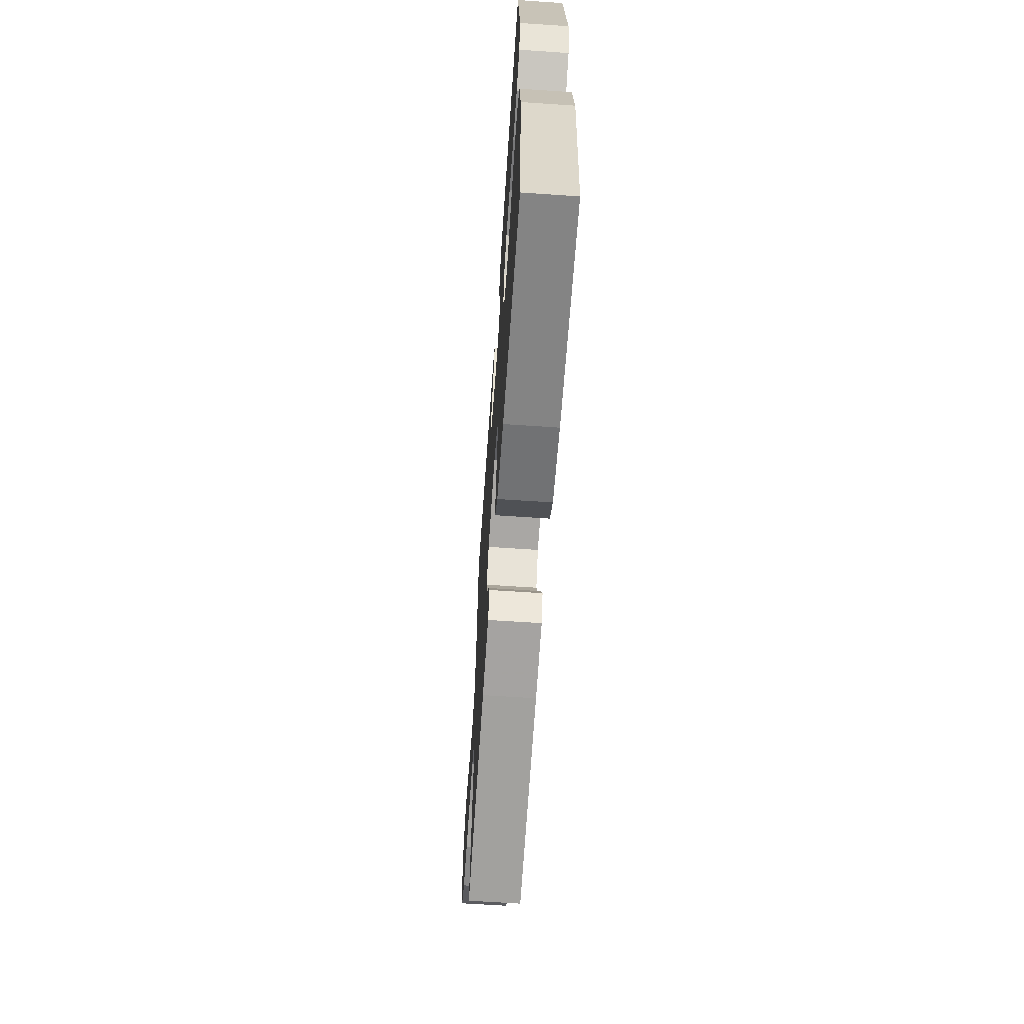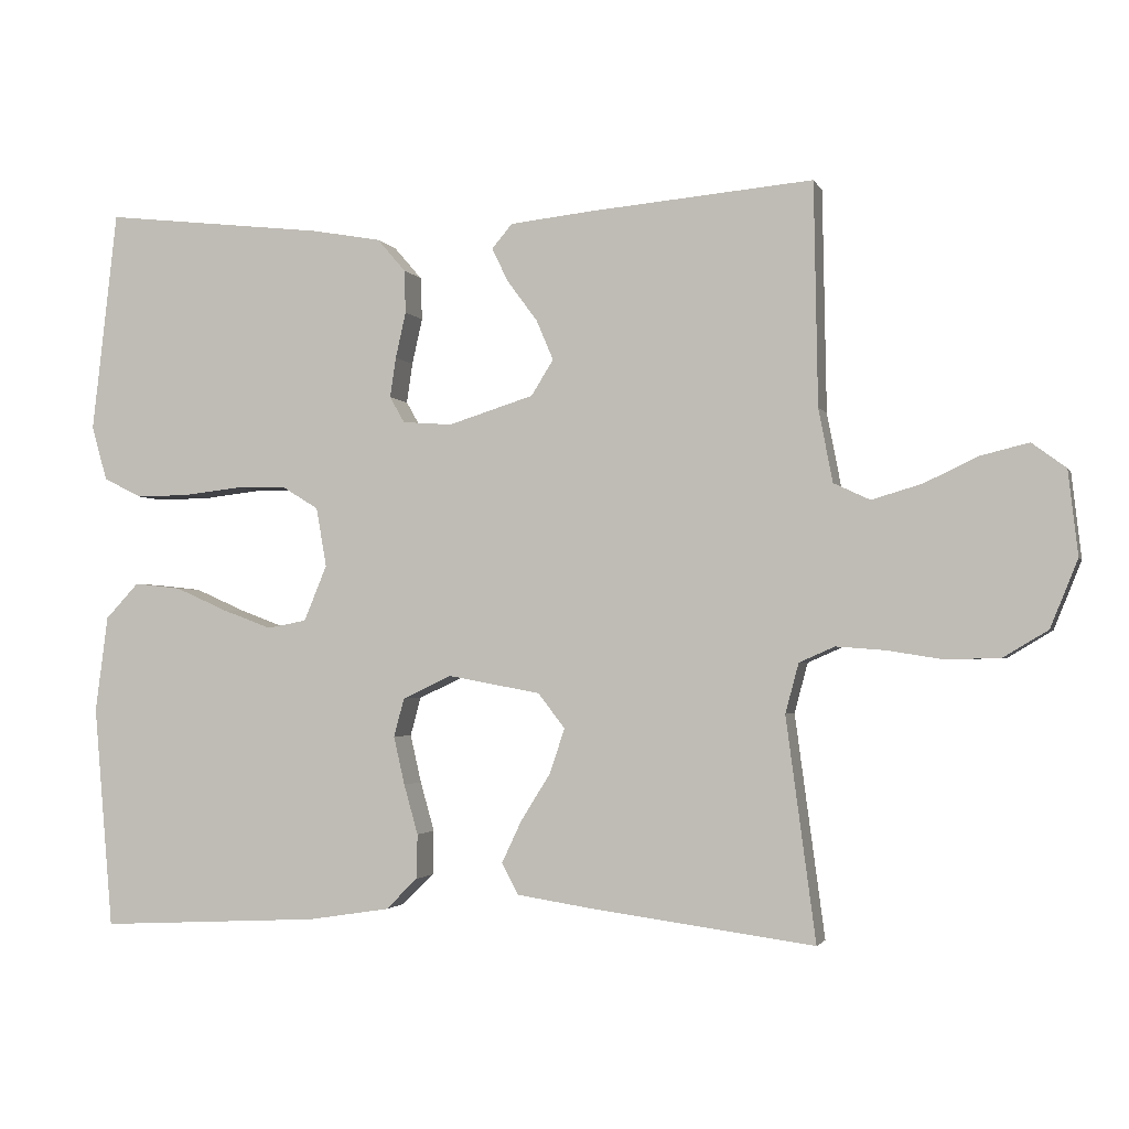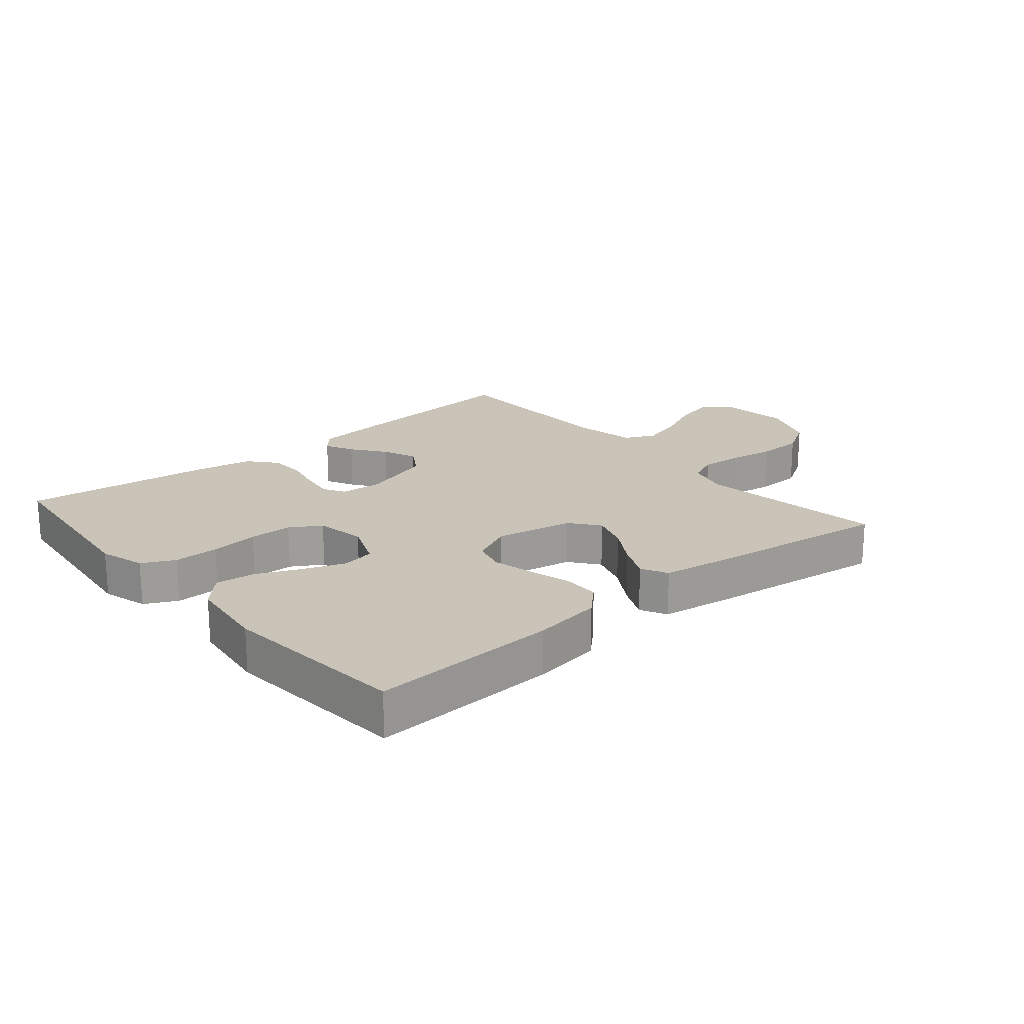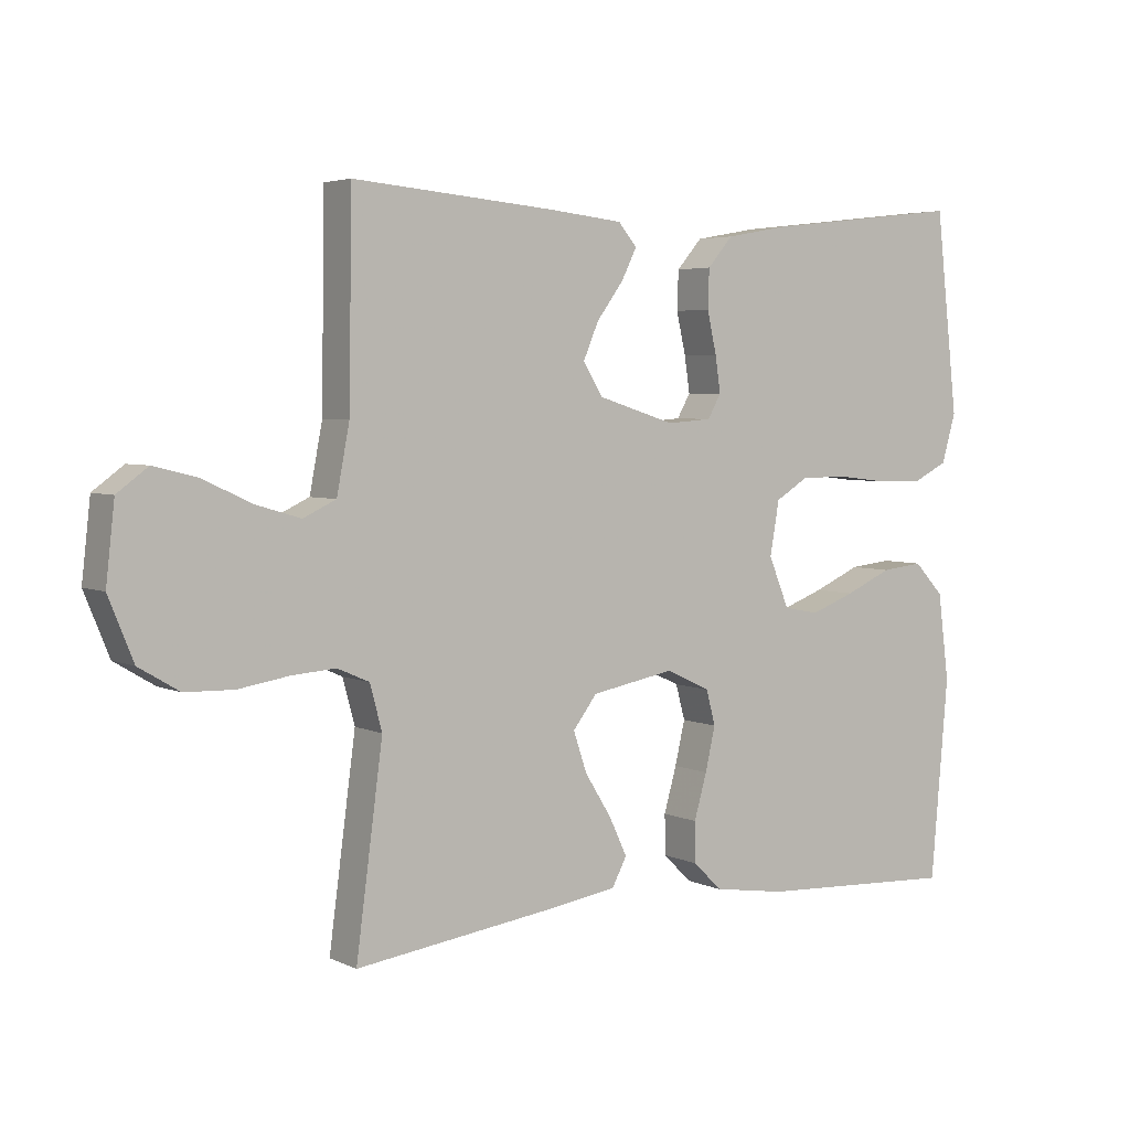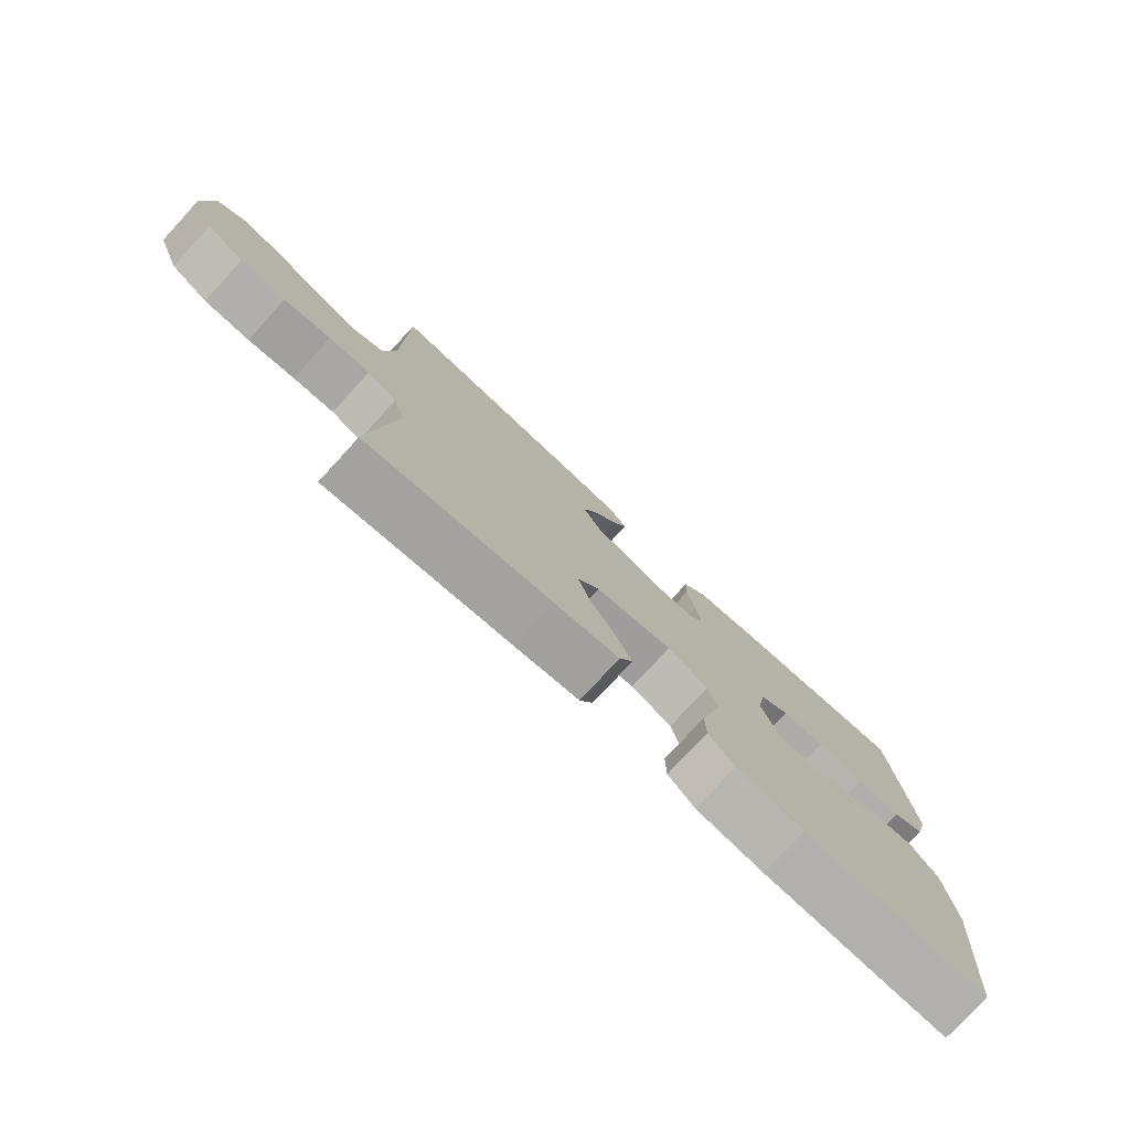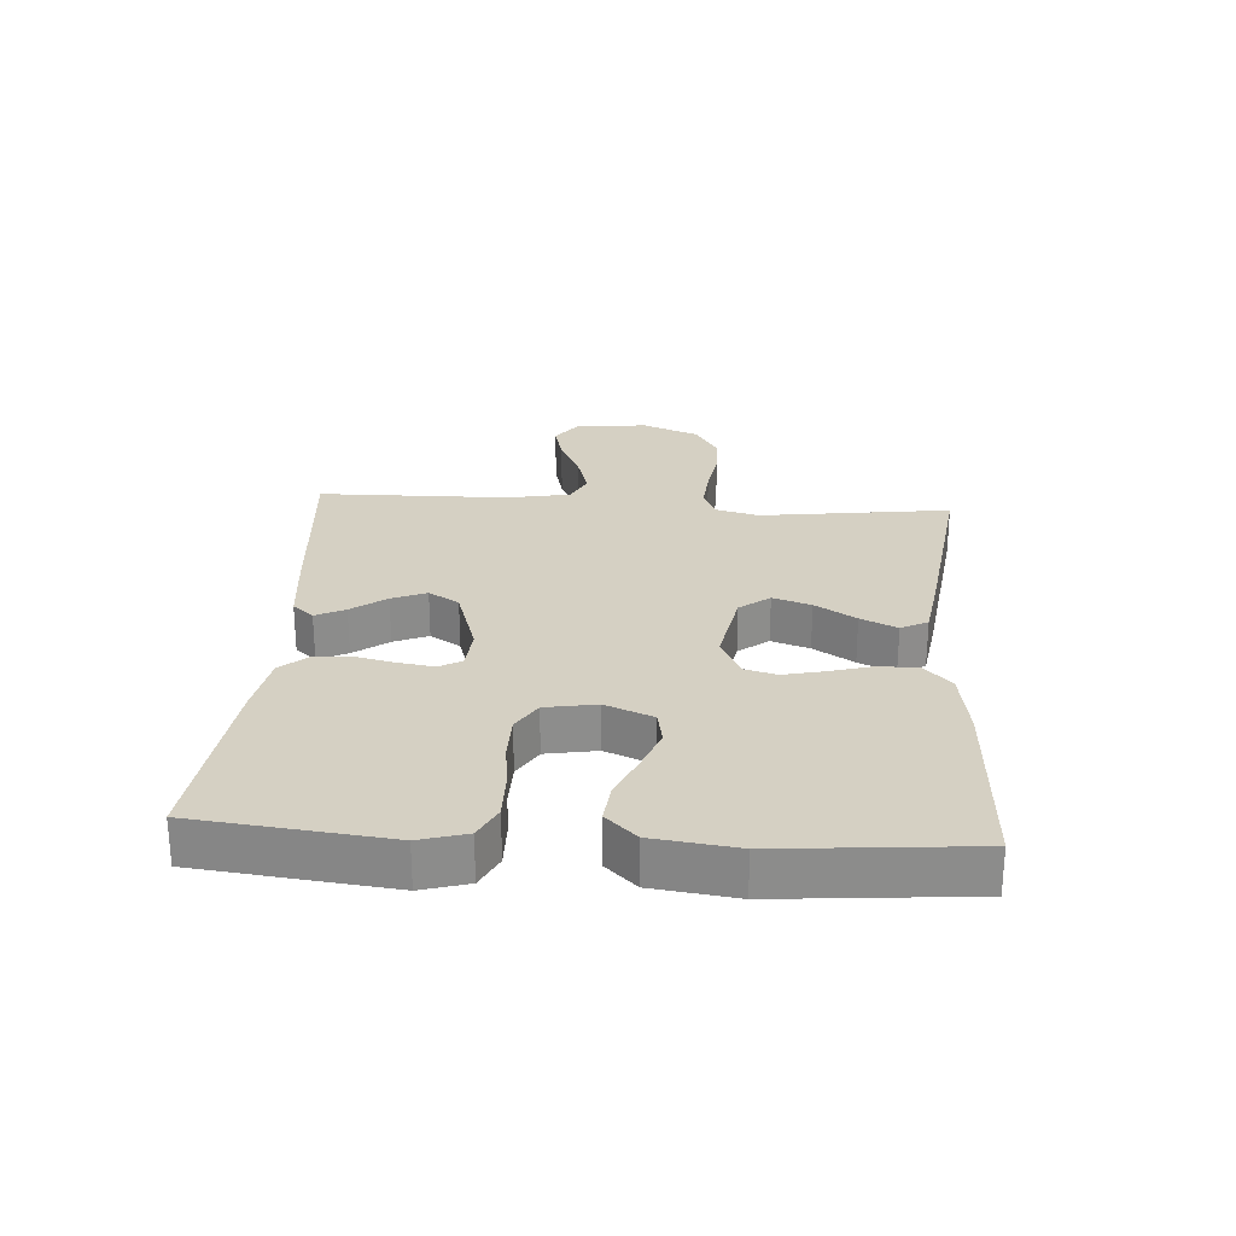
<metadata>
{"format":"obj","ext":"obj","renderer":"f3d","projection":"perspective","resolution":1024,"background":"white","views":[{"elev":-64.3,"azim":86.1,"up":"+Z"},{"elev":-2.3,"azim":-164.6,"up":"+Z"},{"elev":20.0,"azim":139.7,"up":"+Y"},{"elev":4.3,"azim":-34.8,"up":"+Z"},{"elev":-77.2,"azim":-42.6,"up":"+Z"},{"elev":26.0,"azim":93.8,"up":"+Y"}]}
</metadata>
<code>
v -0.5 0.07 -0.5
v -0.46 0.07 -0.2
v -0.478 0.07 -0.133
v -0.526 0.07 -0.112
v -0.592 0.07 -0.117
v -0.667 0.07 -0.129
v -0.74 0.07 -0.127
v -0.8 0.07 -0.091
v -0.837 0.07 0
v -0.824 0.07 0.114
v -0.778 0.07 0.148
v -0.713 0.07 0.132
v -0.641 0.07 0.098
v -0.573 0.07 0.078
v -0.524 0.07 0.101
v -0.505 0.07 0.2
v -0.5 0.07 0.5
v -0.2 0.07 0.474
v -0.087 0.07 0.462
v -0.059 0.07 0.429
v -0.082 0.07 0.383
v -0.122 0.07 0.329
v -0.145 0.07 0.275
v -0.115 0.07 0.227
v 0 0.07 0.191
v 0.067 0.07 0.196
v 0.087 0.07 0.231
v 0.079 0.07 0.285
v 0.065 0.07 0.347
v 0.067 0.07 0.405
v 0.105 0.07 0.449
v 0.2 0.07 0.466
v 0.5 0.07 0.5
v 0.534 0.07 0.2
v 0.513 0.07 0.127
v 0.461 0.07 0.101
v 0.389 0.07 0.102
v 0.312 0.07 0.111
v 0.243 0.07 0.11
v 0.194 0.07 0.08
v 0.18 0.07 0
v 0.211 0.07 -0.075
v 0.264 0.07 -0.085
v 0.331 0.07 -0.06
v 0.401 0.07 -0.029
v 0.464 0.07 -0.022
v 0.509 0.07 -0.07
v 0.526 0.07 -0.2
v 0.5 0.07 -0.5
v 0.2 0.07 -0.485
v 0.09 0.07 -0.468
v 0.047 0.07 -0.426
v 0.046 0.07 -0.366
v 0.065 0.07 -0.299
v 0.08 0.07 -0.234
v 0.066 0.07 -0.182
v 0 0.07 -0.151
v -0.125 0.07 -0.174
v -0.161 0.07 -0.221
v -0.141 0.07 -0.281
v -0.101 0.07 -0.345
v -0.074 0.07 -0.402
v -0.096 0.07 -0.444
v -0.2 0.07 -0.46
v -0.5 0 -0.5
v -0.46 0 -0.2
v -0.478 0 -0.133
v -0.526 0 -0.112
v -0.592 0 -0.117
v -0.667 0 -0.129
v -0.74 0 -0.127
v -0.8 0 -0.091
v -0.837 0 0
v -0.824 0 0.114
v -0.778 0 0.148
v -0.713 0 0.132
v -0.641 0 0.098
v -0.573 0 0.078
v -0.524 0 0.101
v -0.505 0 0.2
v -0.5 0 0.5
v -0.2 0 0.474
v -0.087 0 0.462
v -0.059 0 0.429
v -0.082 0 0.383
v -0.122 0 0.329
v -0.145 0 0.275
v -0.115 0 0.227
v 0 0 0.191
v 0.067 0 0.196
v 0.087 0 0.231
v 0.079 0 0.285
v 0.065 0 0.347
v 0.067 0 0.405
v 0.105 0 0.449
v 0.2 0 0.466
v 0.5 0 0.5
v 0.534 0 0.2
v 0.513 0 0.127
v 0.461 0 0.101
v 0.389 0 0.102
v 0.312 0 0.111
v 0.243 0 0.11
v 0.194 0 0.08
v 0.18 0 0
v 0.211 0 -0.075
v 0.264 0 -0.085
v 0.331 0 -0.06
v 0.401 0 -0.029
v 0.464 0 -0.022
v 0.509 0 -0.07
v 0.526 0 -0.2
v 0.5 0 -0.5
v 0.2 0 -0.485
v 0.09 0 -0.468
v 0.047 0 -0.426
v 0.046 0 -0.366
v 0.065 0 -0.299
v 0.08 0 -0.234
v 0.066 0 -0.182
v 0 0 -0.151
v -0.125 0 -0.174
v -0.161 0 -0.221
v -0.141 0 -0.281
v -0.101 0 -0.345
v -0.074 0 -0.402
v -0.096 0 -0.444
v -0.2 0 -0.46
f 64 1 2
f 63 64 2
f 62 63 2
f 61 62 2
f 60 61 2
f 59 60 2 3
f 58 59 3 4
f 57 58 4
f 52 53 54
f 51 52 54
f 50 51 54
f 49 50 54
f 48 49 54
f 47 48 54
f 46 47 54
f 45 46 54
f 44 45 54
f 43 44 54 55
f 42 43 55 56
f 36 37 38
f 35 36 38
f 34 35 38
f 33 34 38
f 32 33 38
f 31 32 38
f 30 31 38
f 29 30 38
f 28 29 38
f 27 28 38 39
f 26 27 39 40
f 20 21 22
f 19 20 22
f 18 19 22
f 17 18 22
f 16 17 22
f 15 16 22 23
f 14 15 23 24
f 11 12 13
f 10 11 13
f 9 10 13
f 8 9 13
f 7 8 13
f 6 7 13
f 5 6 13
f 4 5 13 14
f 14 24 25
f 4 14 25
f 57 4 25
f 57 25 26
f 56 57 26
f 42 56 26
f 41 42 26
f 26 40 41
f 66 65 128
f 66 128 127
f 66 127 126
f 66 126 125
f 66 125 124
f 67 66 124 123
f 68 67 123 122
f 68 122 121
f 118 117 116
f 118 116 115
f 118 115 114
f 118 114 113
f 118 113 112
f 118 112 111
f 118 111 110
f 118 110 109
f 118 109 108
f 119 118 108 107
f 120 119 107 106
f 102 101 100
f 102 100 99
f 102 99 98
f 102 98 97
f 102 97 96
f 102 96 95
f 102 95 94
f 102 94 93
f 102 93 92
f 103 102 92 91
f 104 103 91 90
f 86 85 84
f 86 84 83
f 86 83 82
f 86 82 81
f 86 81 80
f 87 86 80 79
f 88 87 79 78
f 77 76 75
f 77 75 74
f 77 74 73
f 77 73 72
f 77 72 71
f 77 71 70
f 77 70 69
f 78 77 69 68
f 89 88 78
f 89 78 68
f 89 68 121
f 90 89 121
f 90 121 120
f 90 120 106
f 90 106 105
f 105 104 90
f 1 65 66 2
f 2 66 67 3
f 3 67 68 4
f 4 68 69 5
f 5 69 70 6
f 6 70 71 7
f 7 71 72 8
f 8 72 73 9
f 9 73 74 10
f 10 74 75 11
f 11 75 76 12
f 12 76 77 13
f 13 77 78 14
f 14 78 79 15
f 15 79 80 16
f 16 80 81 17
f 17 81 82 18
f 18 82 83 19
f 19 83 84 20
f 20 84 85 21
f 21 85 86 22
f 22 86 87 23
f 23 87 88 24
f 24 88 89 25
f 25 89 90 26
f 26 90 91 27
f 27 91 92 28
f 28 92 93 29
f 29 93 94 30
f 30 94 95 31
f 31 95 96 32
f 32 96 97 33
f 33 97 98 34
f 34 98 99 35
f 35 99 100 36
f 36 100 101 37
f 37 101 102 38
f 38 102 103 39
f 39 103 104 40
f 40 104 105 41
f 41 105 106 42
f 42 106 107 43
f 43 107 108 44
f 44 108 109 45
f 45 109 110 46
f 46 110 111 47
f 47 111 112 48
f 48 112 113 49
f 49 113 114 50
f 50 114 115 51
f 51 115 116 52
f 52 116 117 53
f 53 117 118 54
f 54 118 119 55
f 55 119 120 56
f 56 120 121 57
f 57 121 122 58
f 58 122 123 59
f 59 123 124 60
f 60 124 125 61
f 61 125 126 62
f 62 126 127 63
f 63 127 128 64
f 64 128 65 1

</code>
